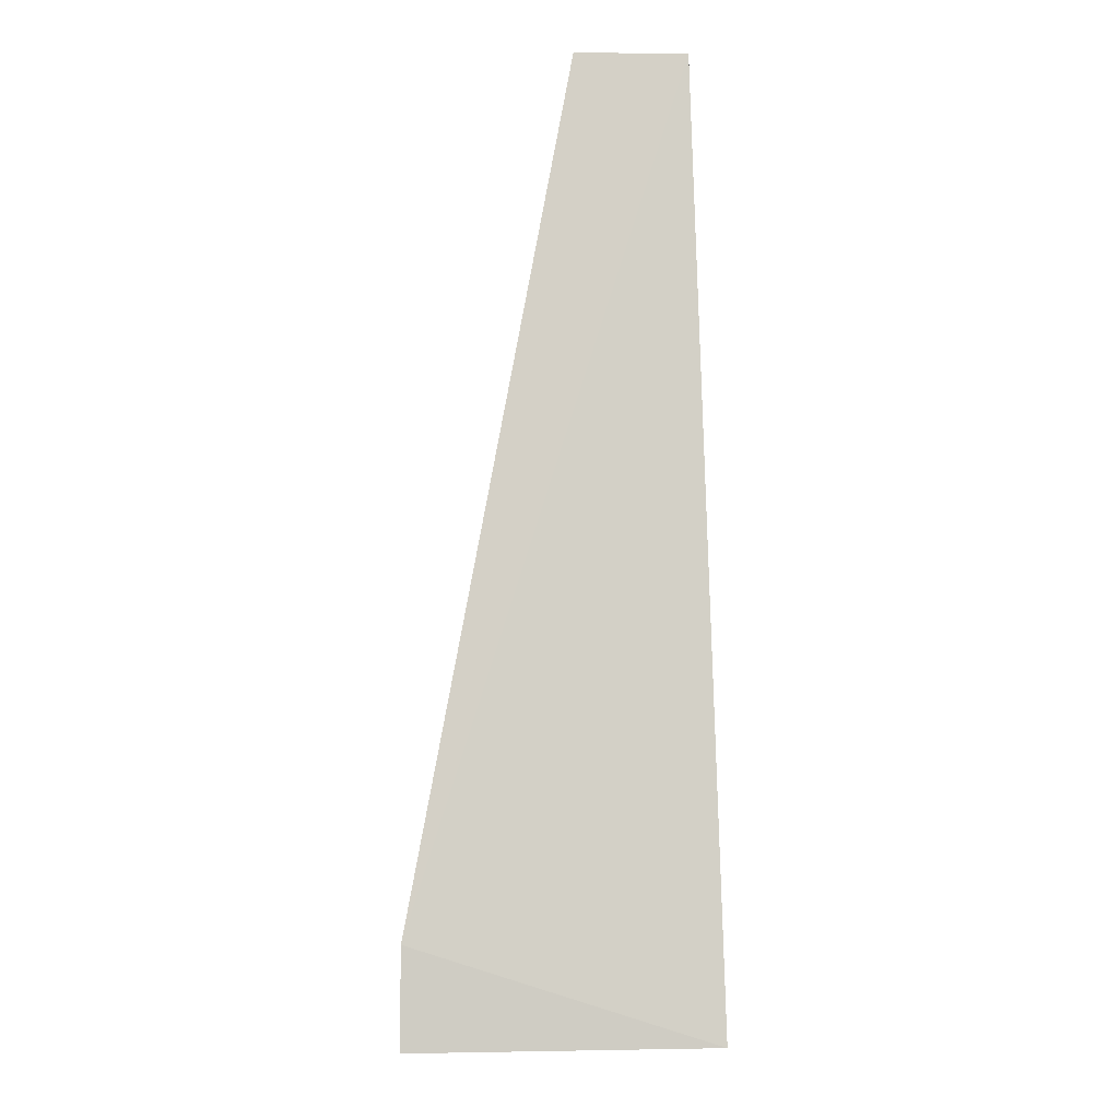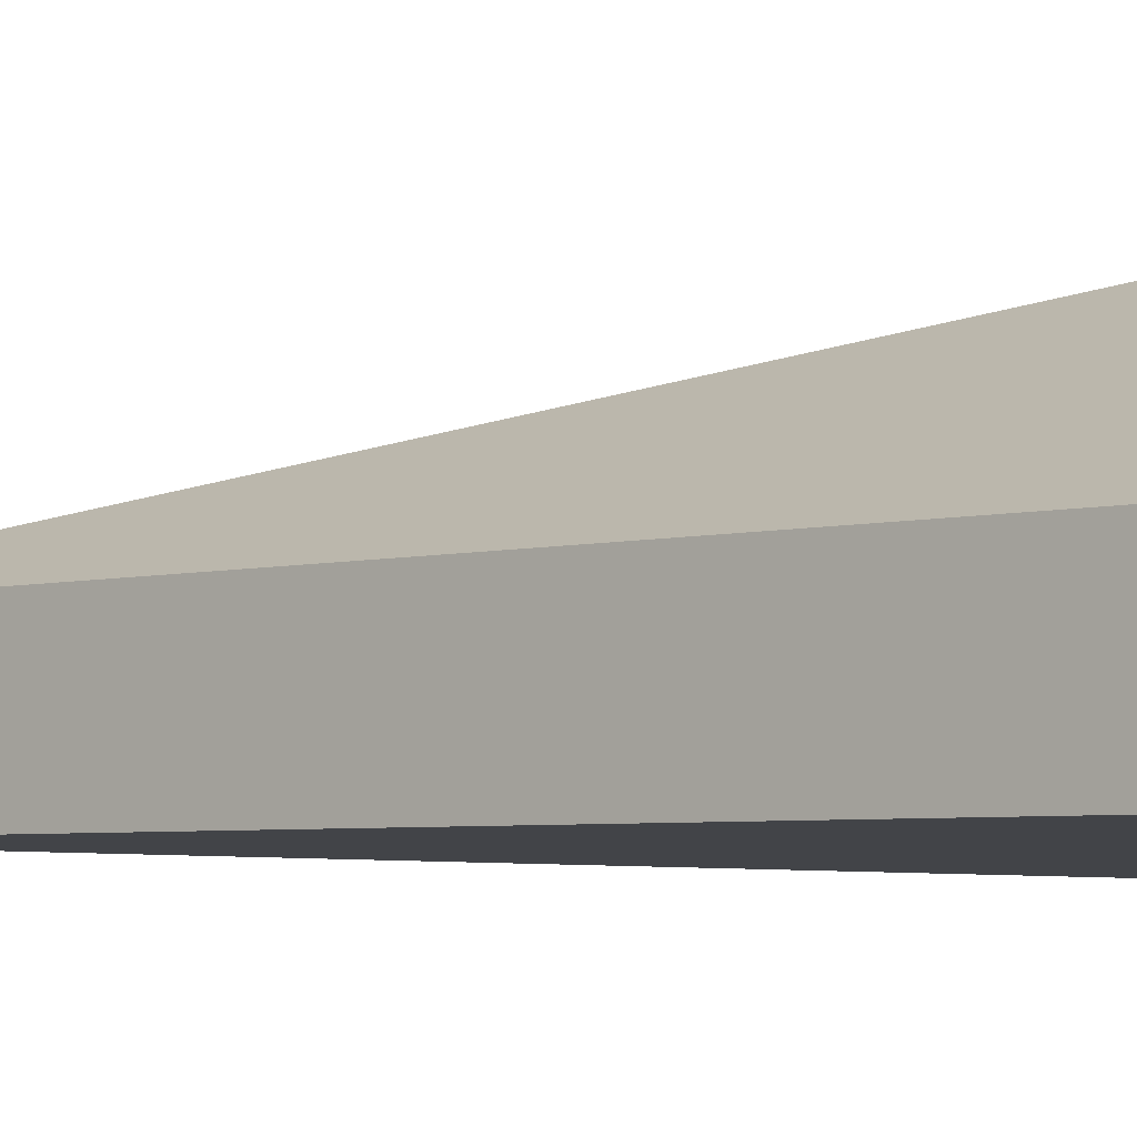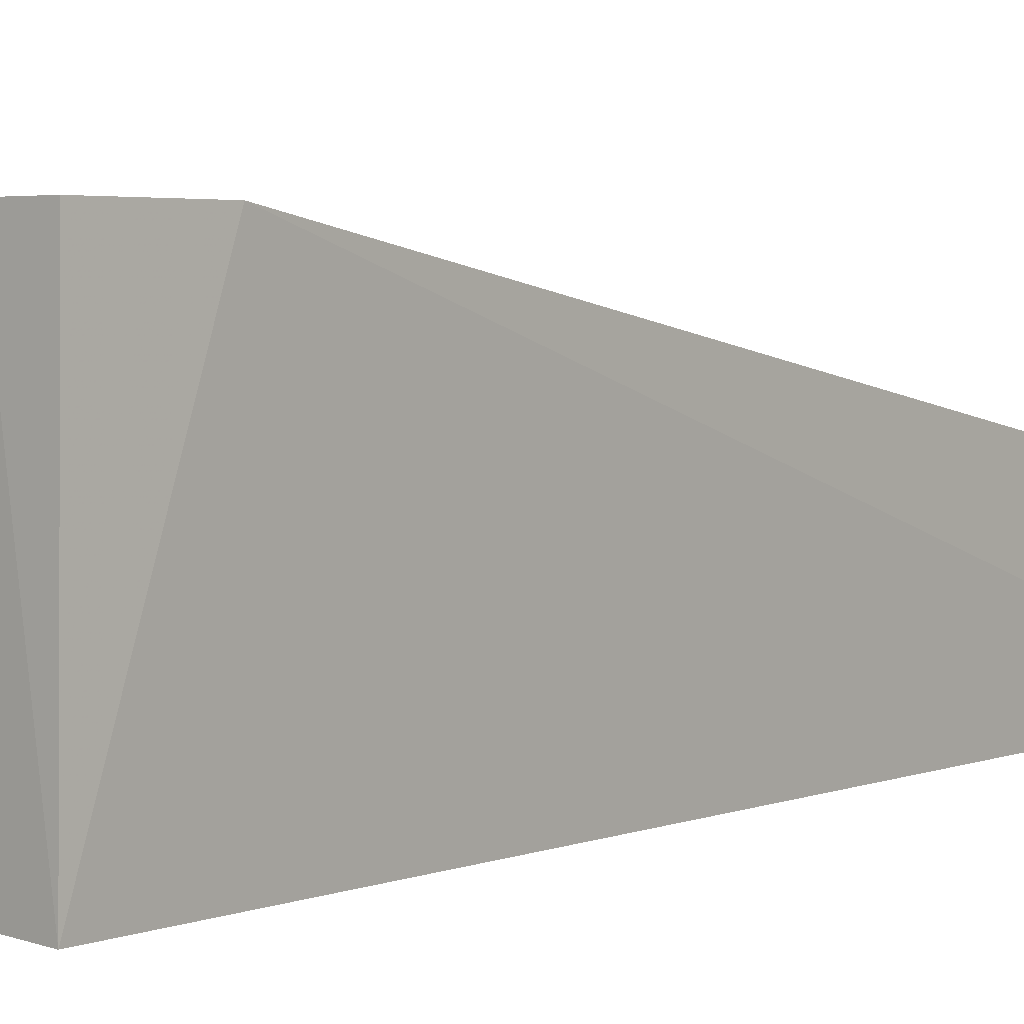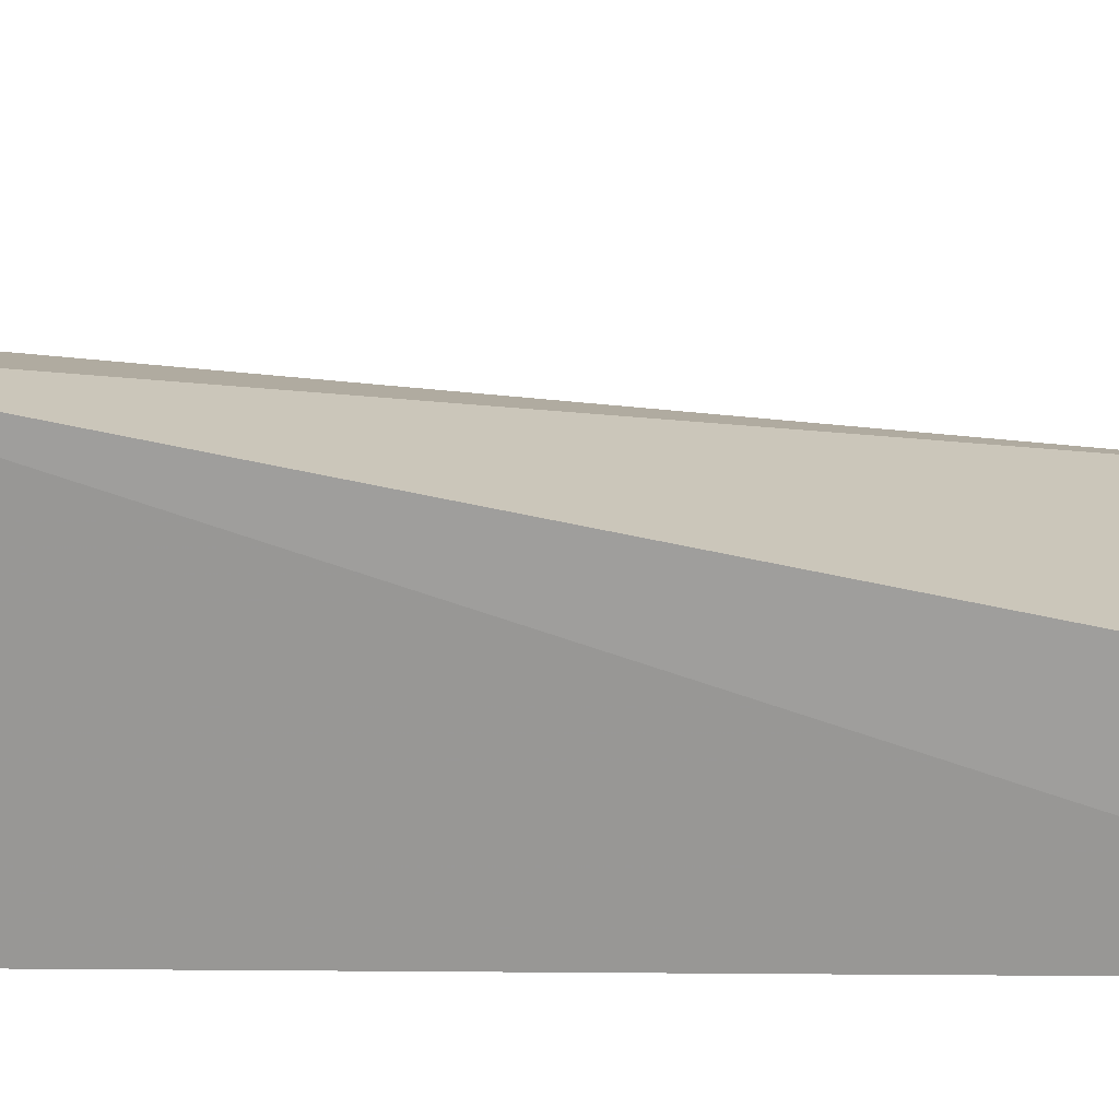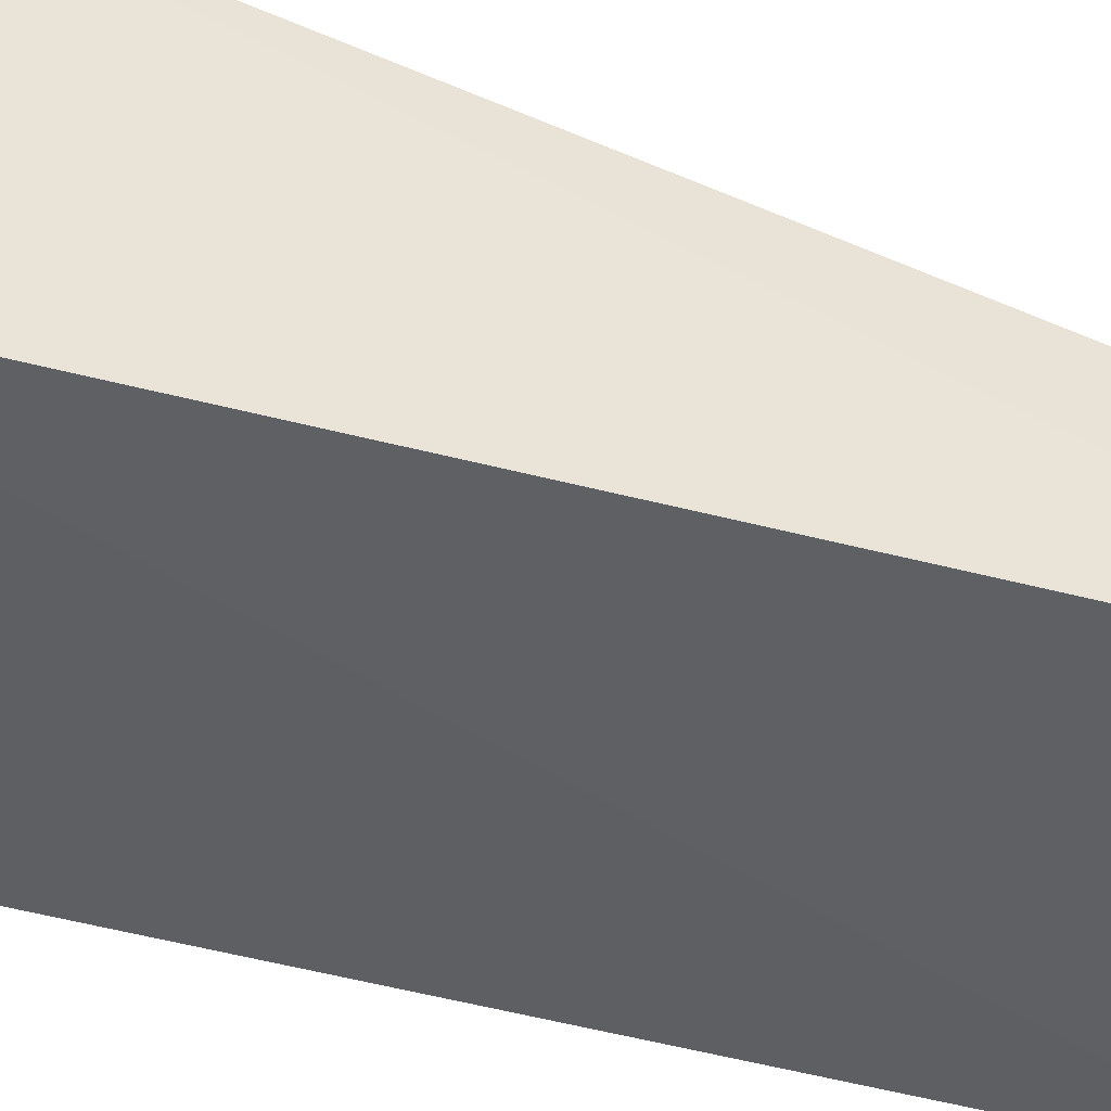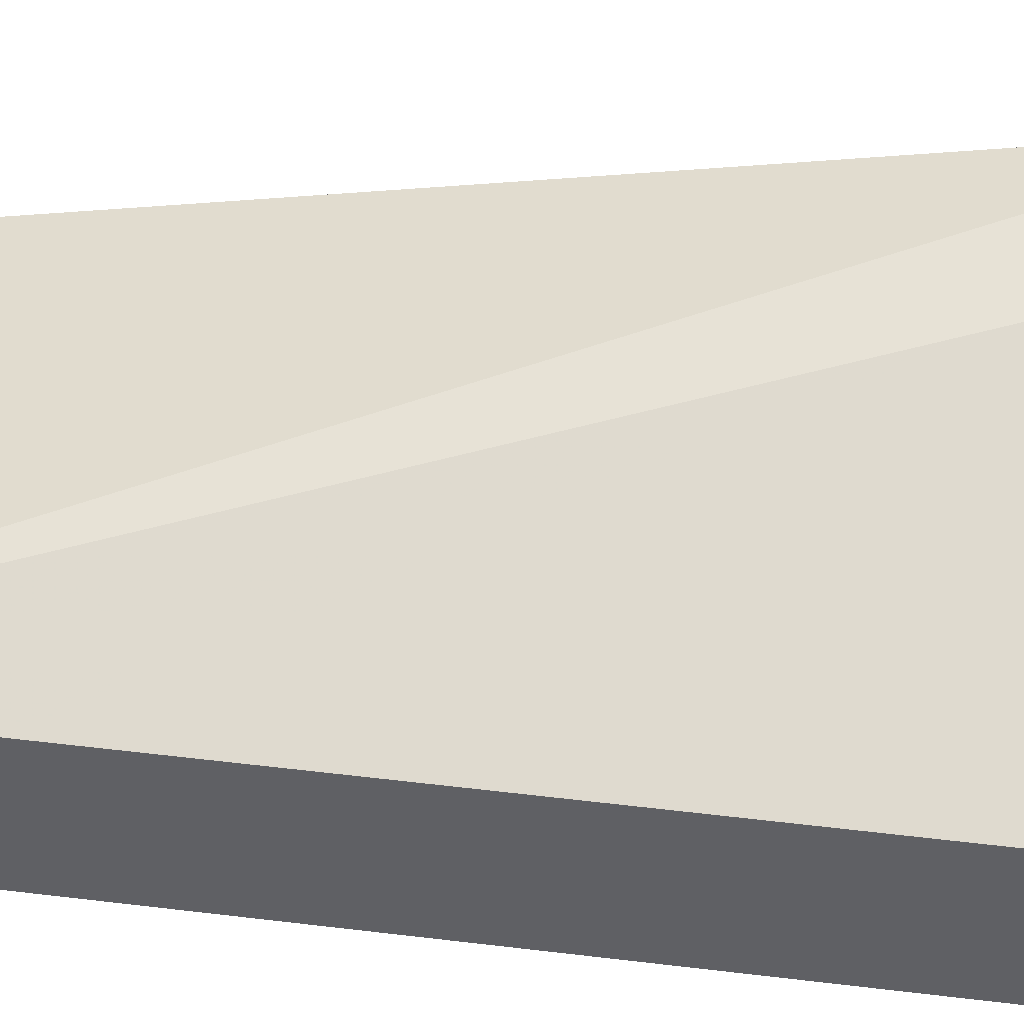
<metadata>
{"format":"obj","ext":"obj","renderer":"f3d","projection":"perspective","resolution":1024,"background":"white","views":[{"elev":-7.8,"azim":-91.4,"up":"+Z"},{"elev":-4.4,"azim":131.6,"up":"+Y"},{"elev":3.0,"azim":-139.1,"up":"+Y"},{"elev":18.5,"azim":-85.0,"up":"+Y"},{"elev":-45.9,"azim":-107.9,"up":"+Y"},{"elev":43.2,"azim":98.4,"up":"+Y"}]}
</metadata>
<code>
v -0.03259 0.007432 0.01624
v -0.03259 0.002345 0.01624
v -0.03259 0.002345 -0.02642
v -0.04897 0.01458 -0.02676
v -0.04831 0.007432 0.01624
v -0.03259 0.007432 -0.02642
v -0.04919 0.01456 -0.02238
v -0.04863 0.001145 -0.0266
v -0.04687 0.01457 -0.02684
v -0.04831 0.002345 0.01624
f 1 2 3
f 5 2 1
f 6 1 3
f 7 5 1
f 8 3 2
f 8 7 4
f 9 6 3
f 9 1 6
f 9 7 1
f 9 4 7
f 9 8 4
f 9 3 8
f 10 8 2
f 10 2 5
f 10 5 7
f 10 7 8

</code>
